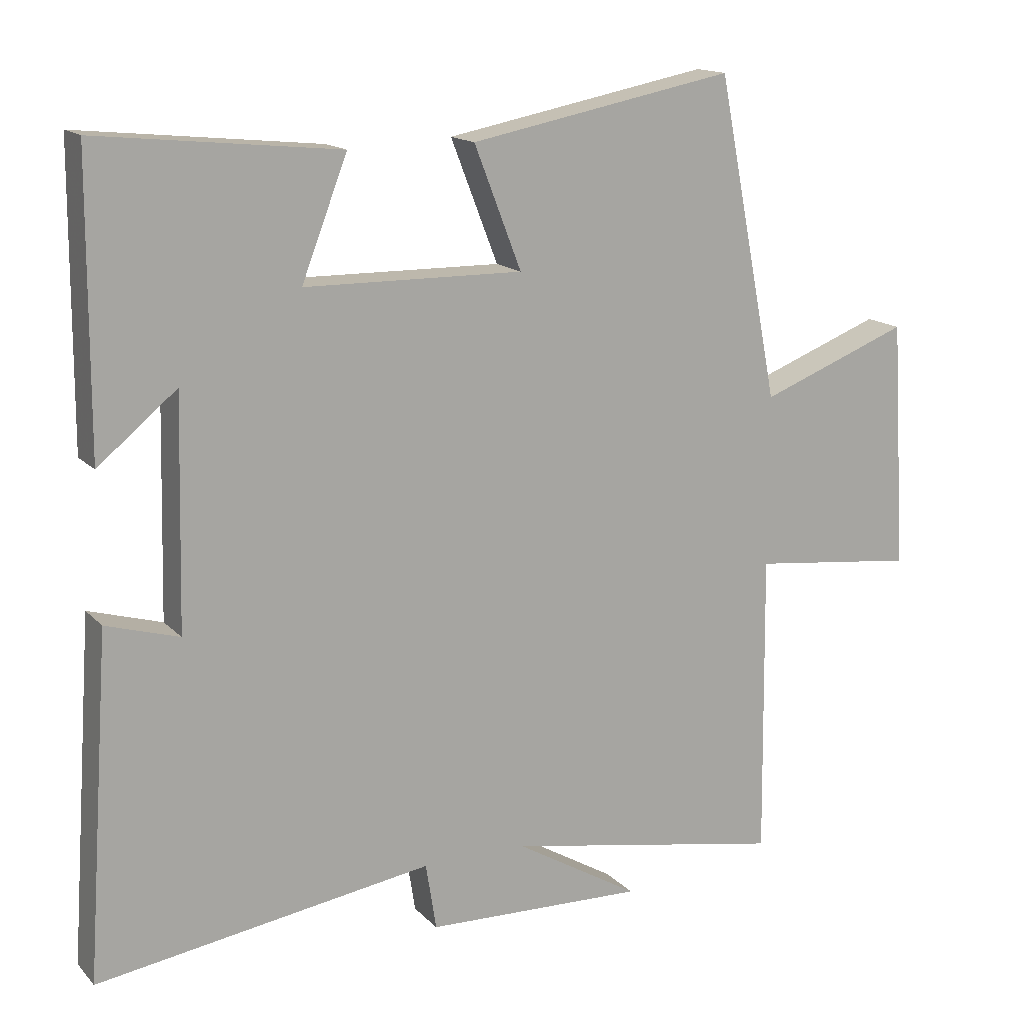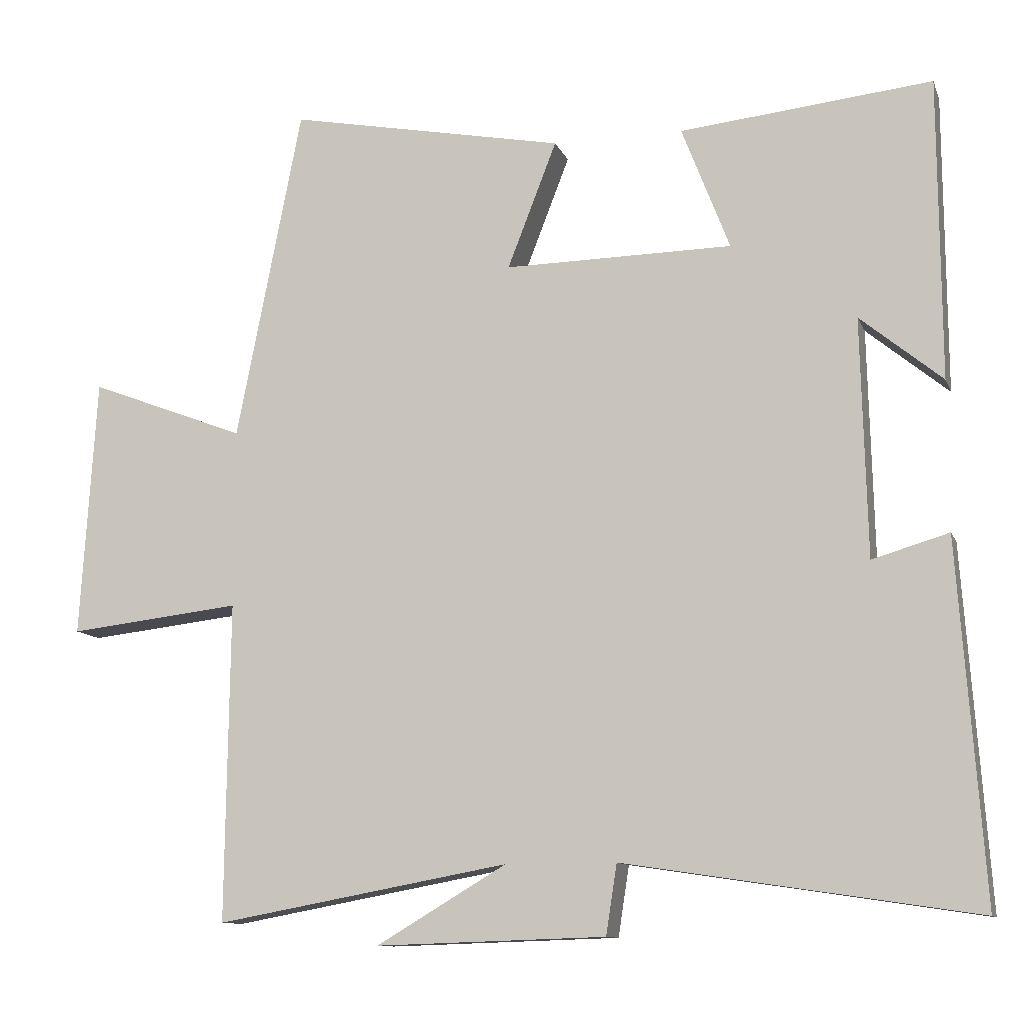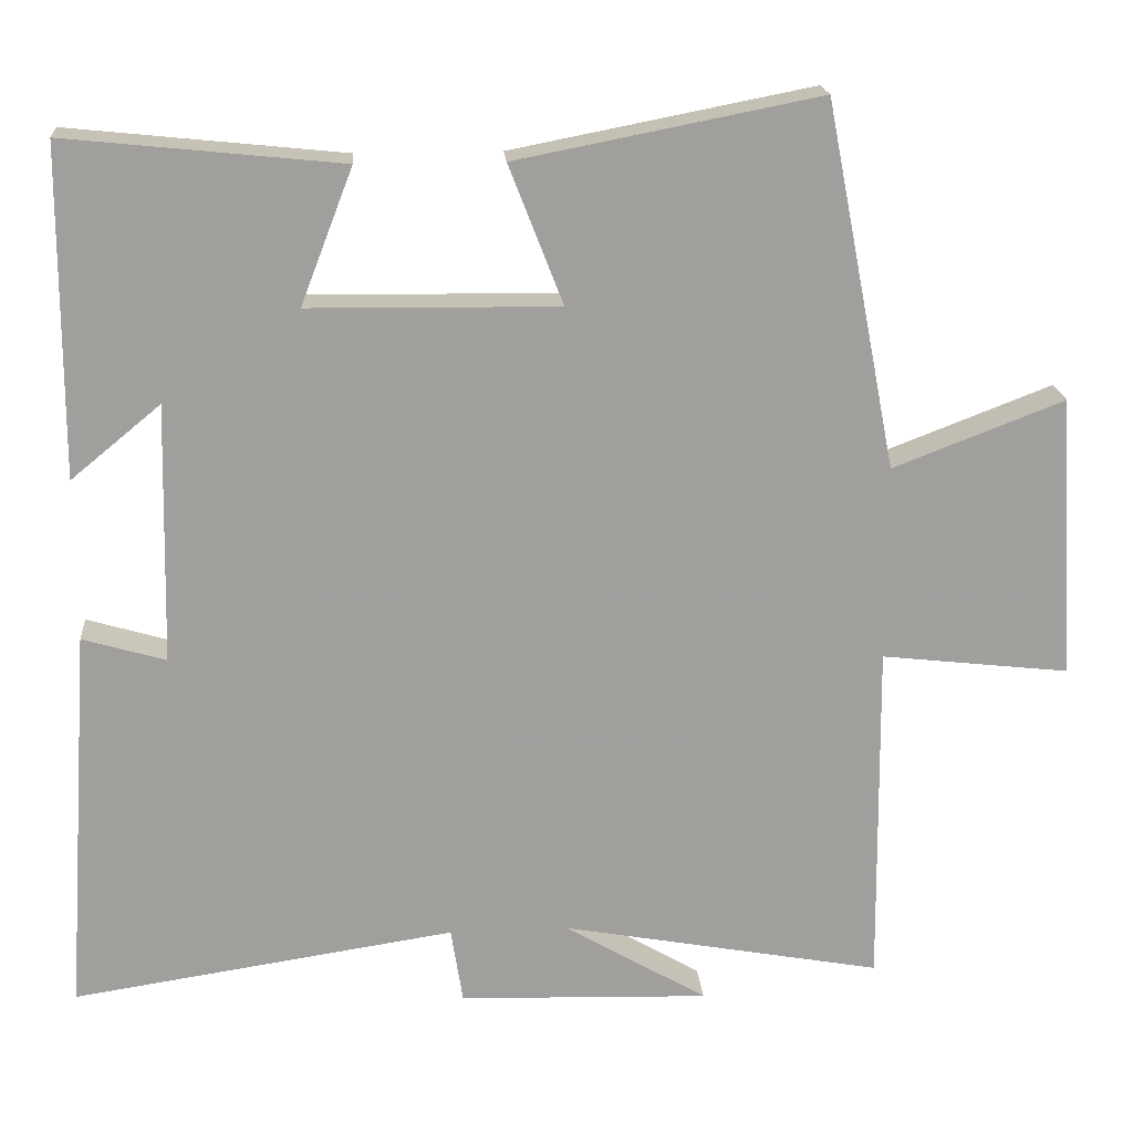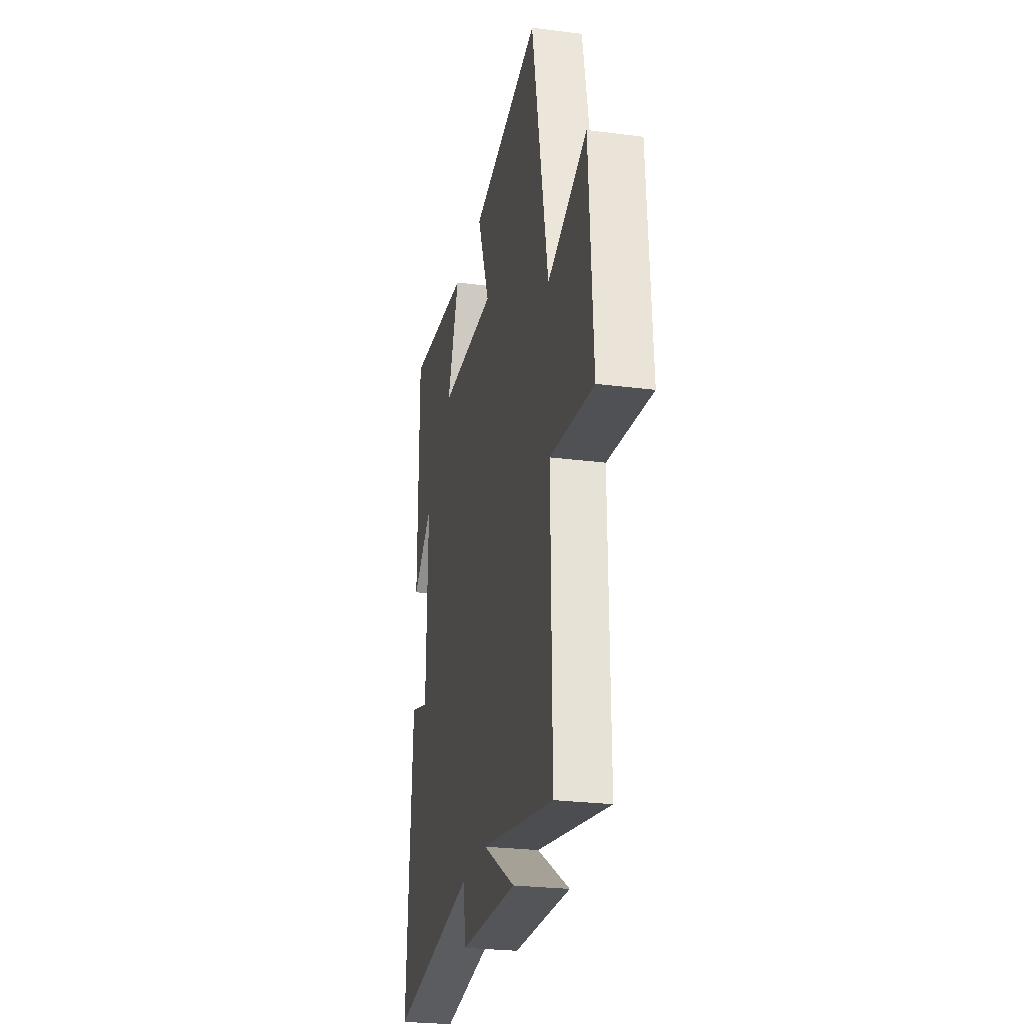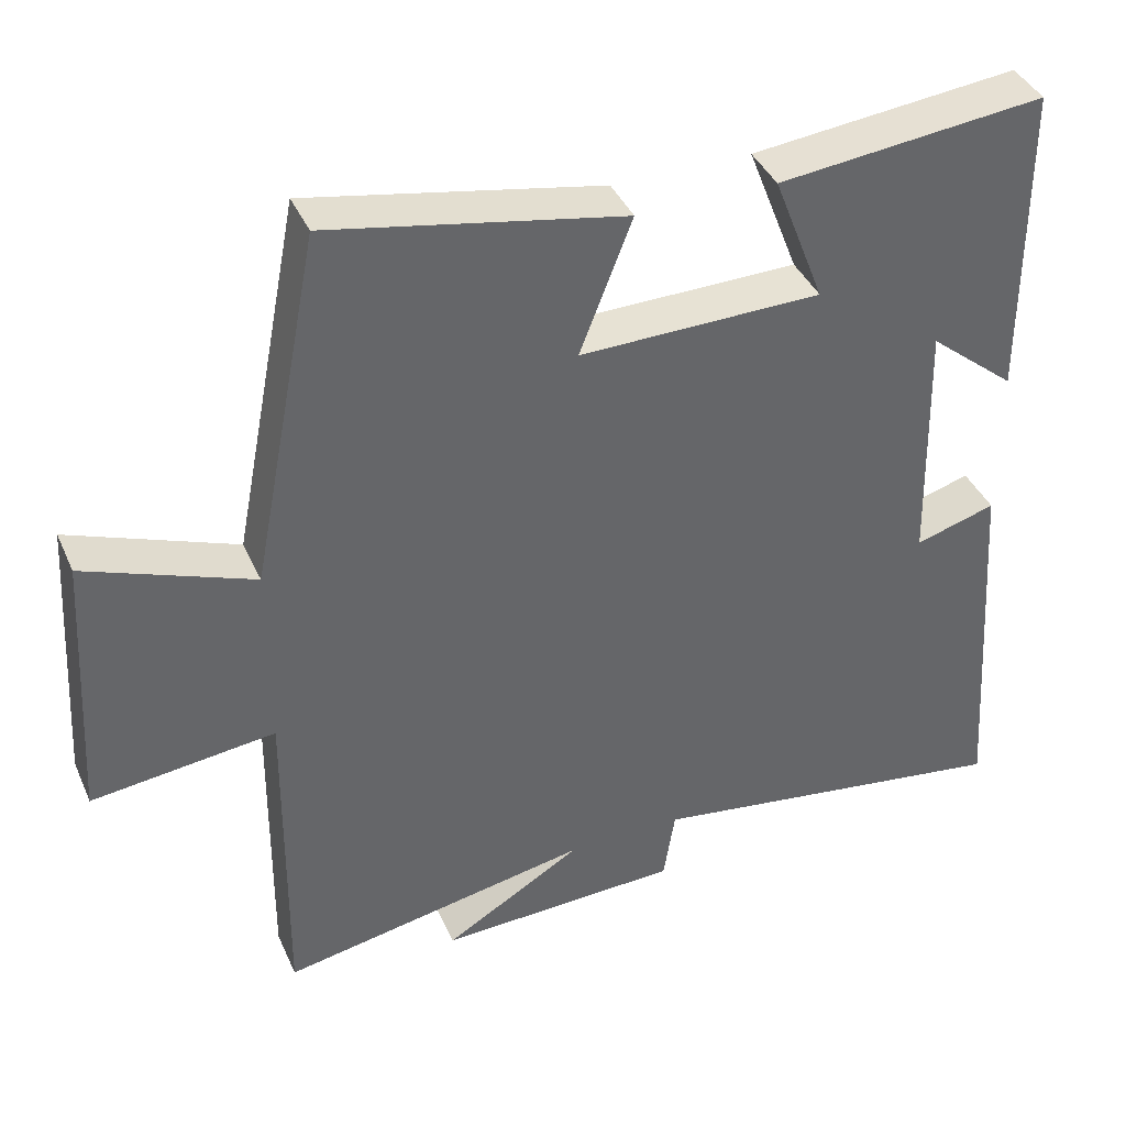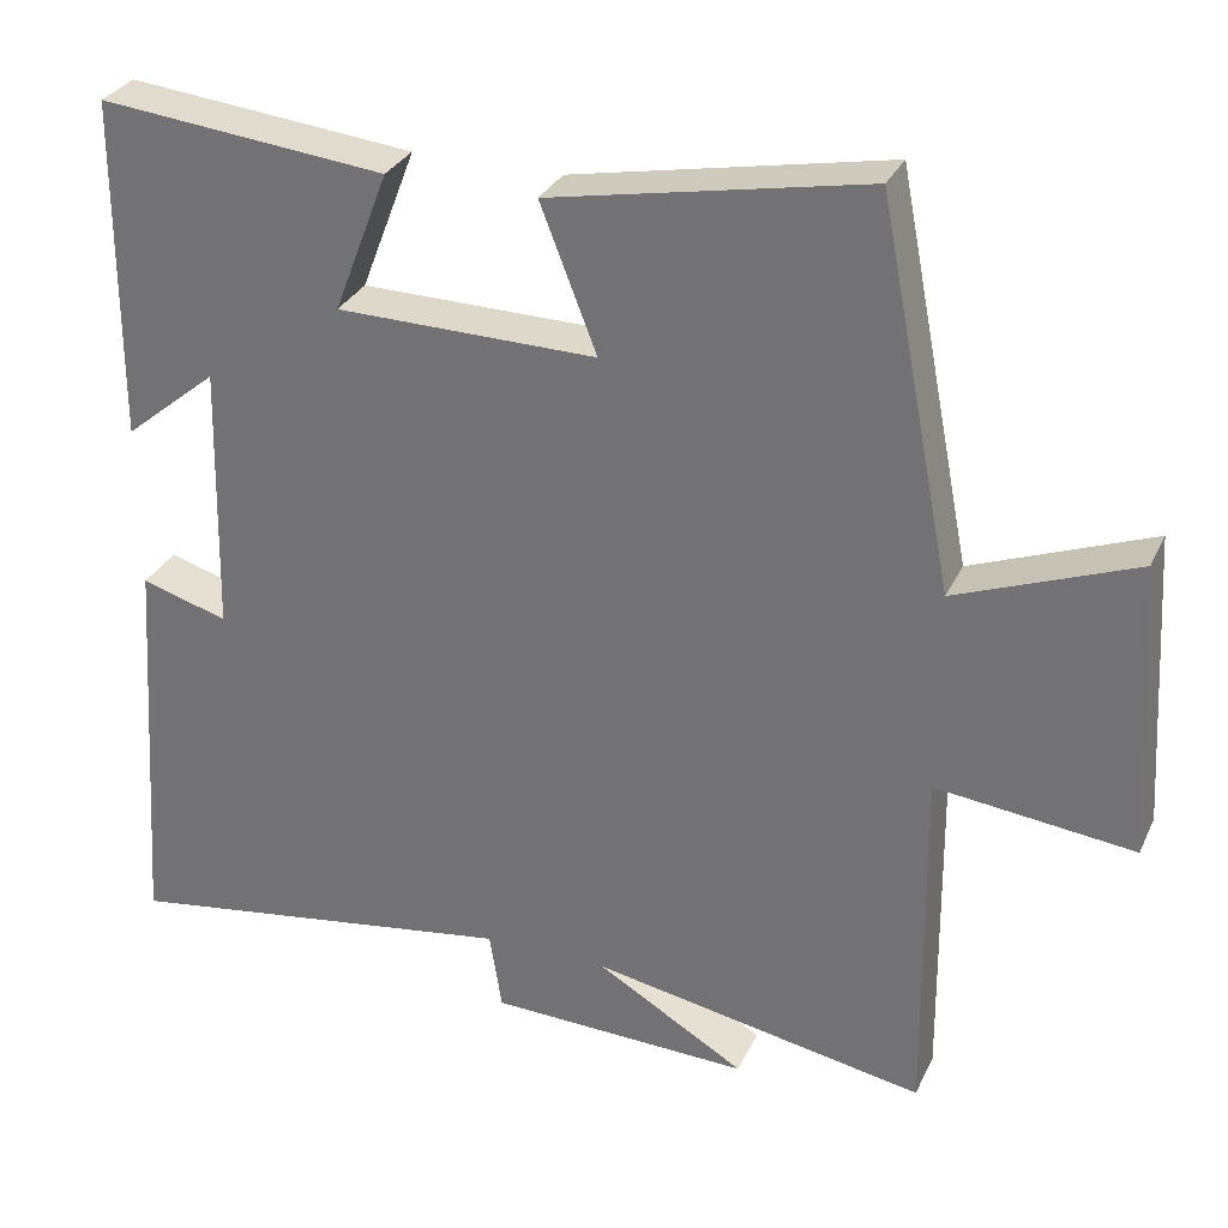
<metadata>
{"format":"obj","ext":"obj","renderer":"f3d","projection":"perspective","resolution":1024,"background":"white","views":[{"elev":15.2,"azim":152.8,"up":"+Z"},{"elev":-11.1,"azim":16.0,"up":"+Z"},{"elev":19.1,"azim":175.5,"up":"+Z"},{"elev":-25.9,"azim":-101.6,"up":"+Z"},{"elev":39.9,"azim":-22.5,"up":"+Z"},{"elev":30.6,"azim":-158.2,"up":"+Z"}]}
</metadata>
<code>
v -0.505 0.07 -0.574
v -0.5 0.07 -0.135
v -0.738 0.07 -0.162
v -0.716 0.07 0.196
v -0.5 0.07 0.113
v -0.41 0.07 0.574
v -0.029 0.07 0.5
v -0.097 0.07 0.325
v 0.217 0.07 0.329
v 0.151 0.07 0.5
v 0.498 0.07 0.536
v 0.5 0.07 0.122
v 0.387 0.07 0.215
v 0.395 0.07 -0.113
v 0.5 0.07 -0.082
v 0.534 0.07 -0.573
v 0.051 0.07 -0.5
v 0.036 0.07 -0.596
v -0.28 0.07 -0.606
v -0.101 0.07 -0.5
v -0.505 0 -0.574
v -0.5 0 -0.135
v -0.738 0 -0.162
v -0.716 0 0.196
v -0.5 0 0.113
v -0.41 0 0.574
v -0.029 0 0.5
v -0.097 0 0.325
v 0.217 0 0.329
v 0.151 0 0.5
v 0.498 0 0.536
v 0.5 0 0.122
v 0.387 0 0.215
v 0.395 0 -0.113
v 0.5 0 -0.082
v 0.534 0 -0.573
v 0.051 0 -0.5
v 0.036 0 -0.596
v -0.28 0 -0.606
v -0.101 0 -0.5
f 17 18 19 20
f 14 15 16 17
f 13 14 17 20
f 10 11 12 13
f 9 10 13
f 8 9 13 20
f 5 6 7 8
f 5 8 20
f 2 3 4 5
f 2 5 20
f 1 2 20
f 40 39 38 37
f 37 36 35 34
f 40 37 34 33
f 33 32 31 30
f 33 30 29
f 40 33 29 28
f 28 27 26 25
f 40 28 25
f 25 24 23 22
f 40 25 22
f 40 22 21
f 1 21 22 2
f 2 22 23 3
f 3 23 24 4
f 4 24 25 5
f 5 25 26 6
f 6 26 27 7
f 7 27 28 8
f 8 28 29 9
f 9 29 30 10
f 10 30 31 11
f 11 31 32 12
f 12 32 33 13
f 13 33 34 14
f 14 34 35 15
f 15 35 36 16
f 16 36 37 17
f 17 37 38 18
f 18 38 39 19
f 19 39 40 20
f 20 40 21 1

</code>
